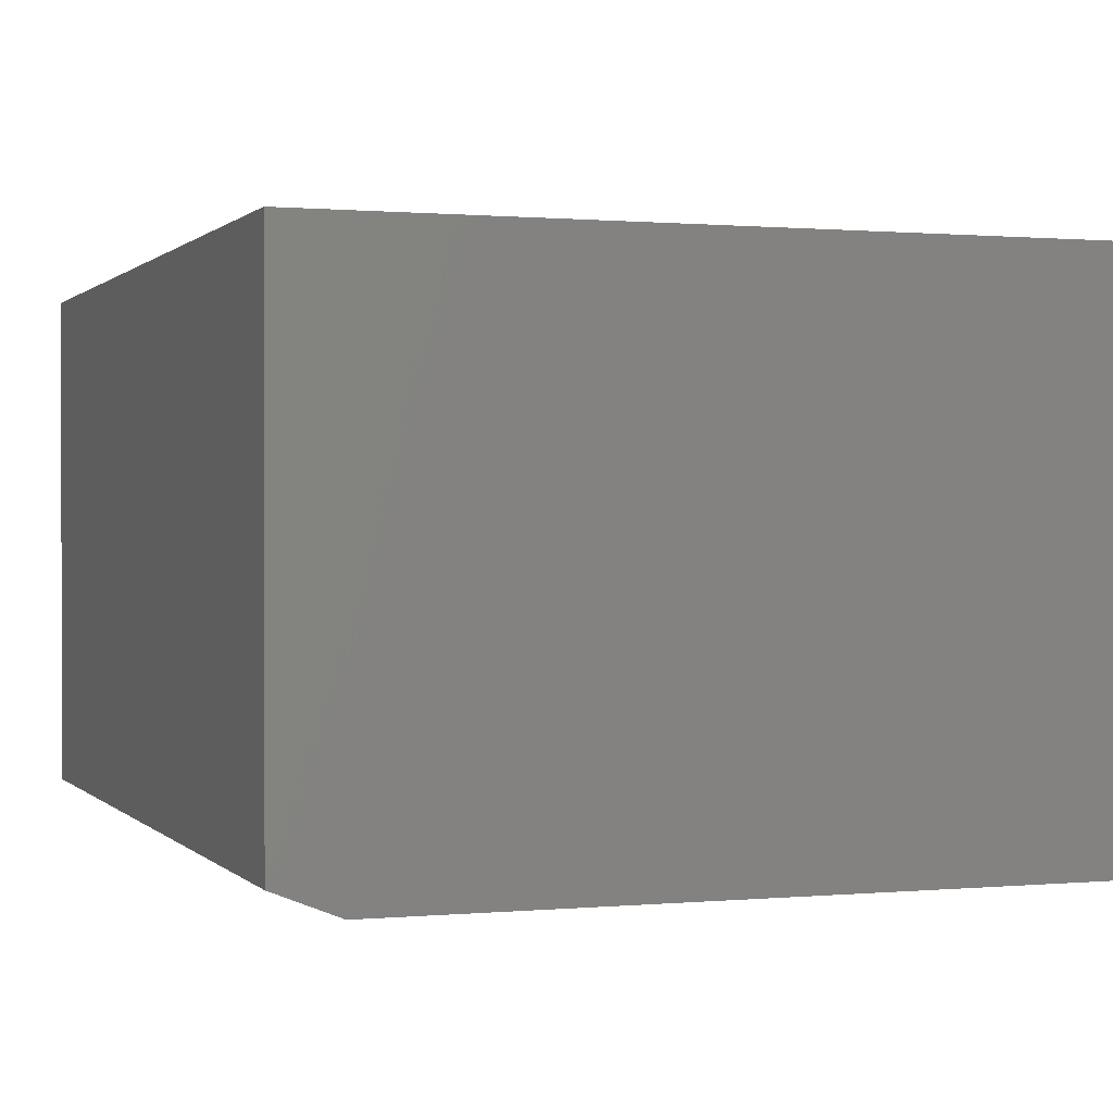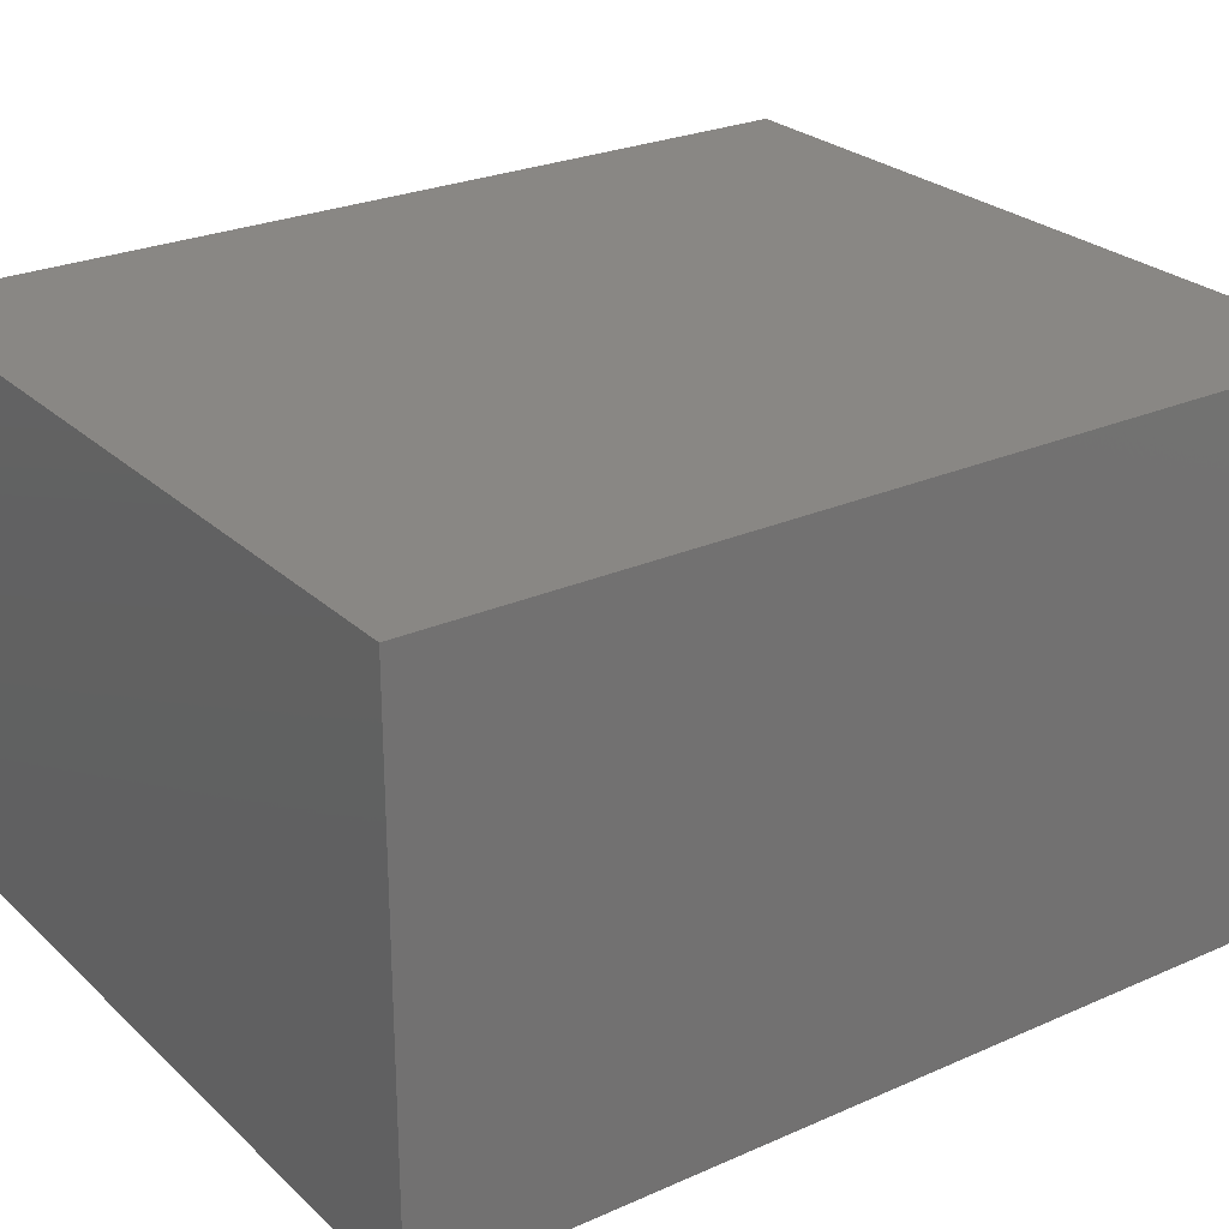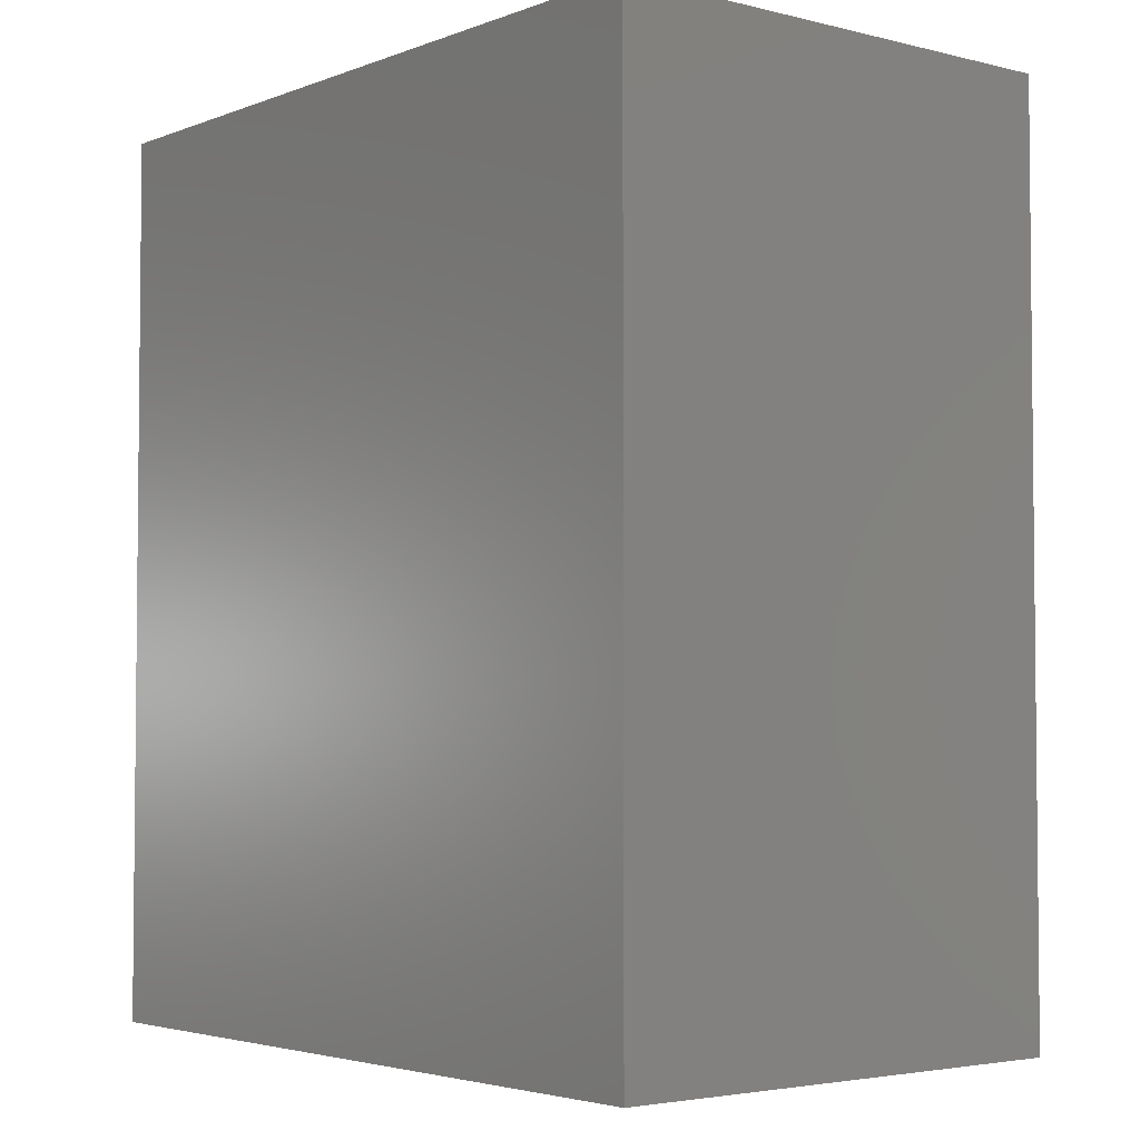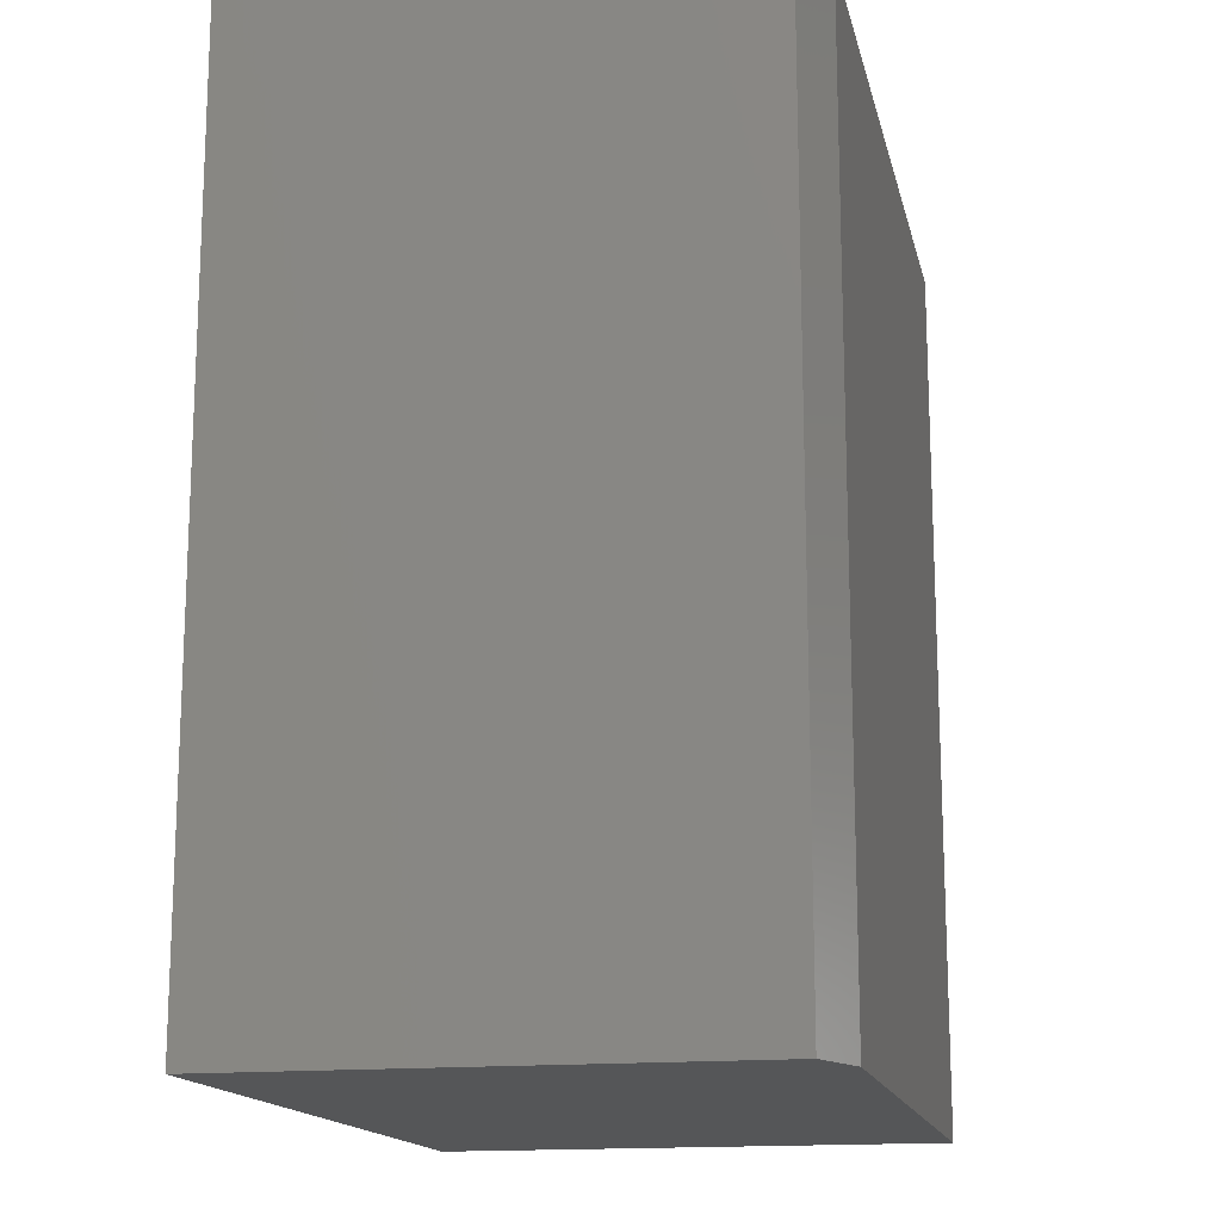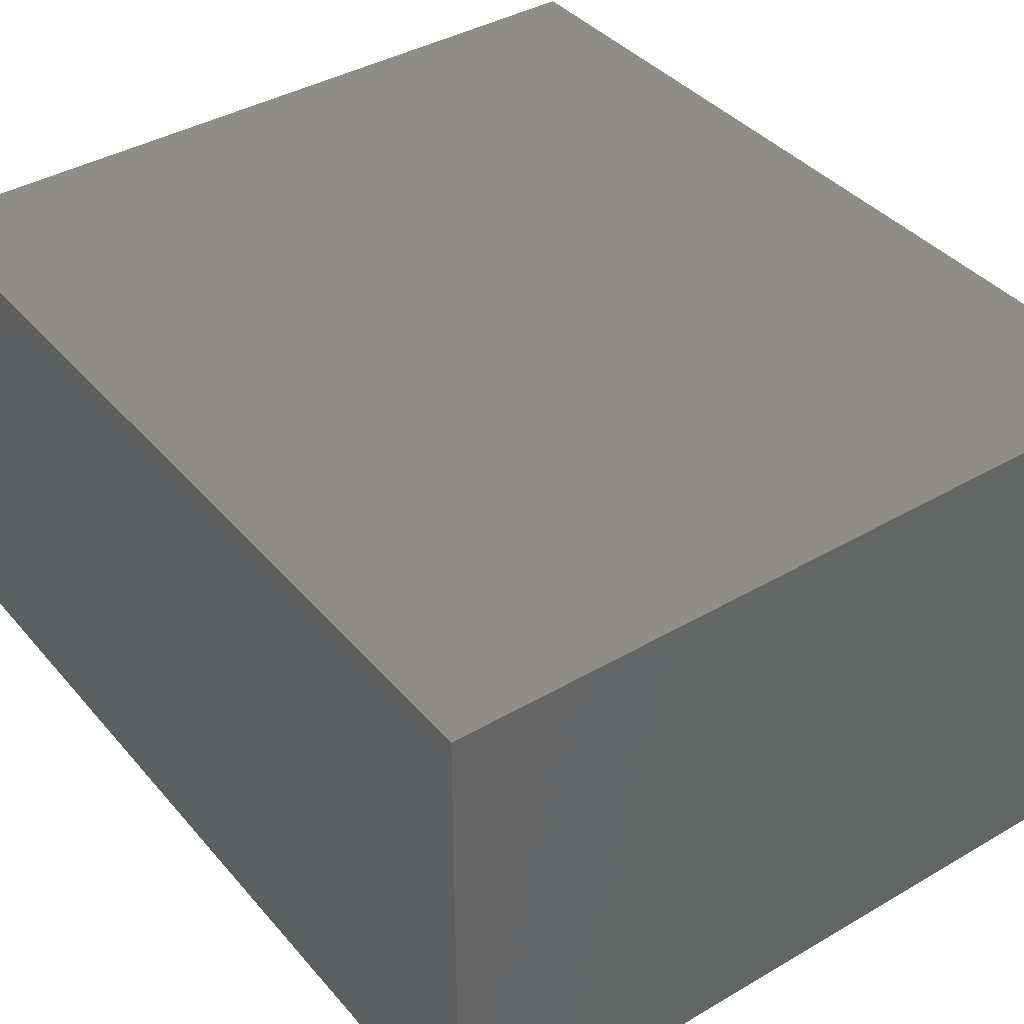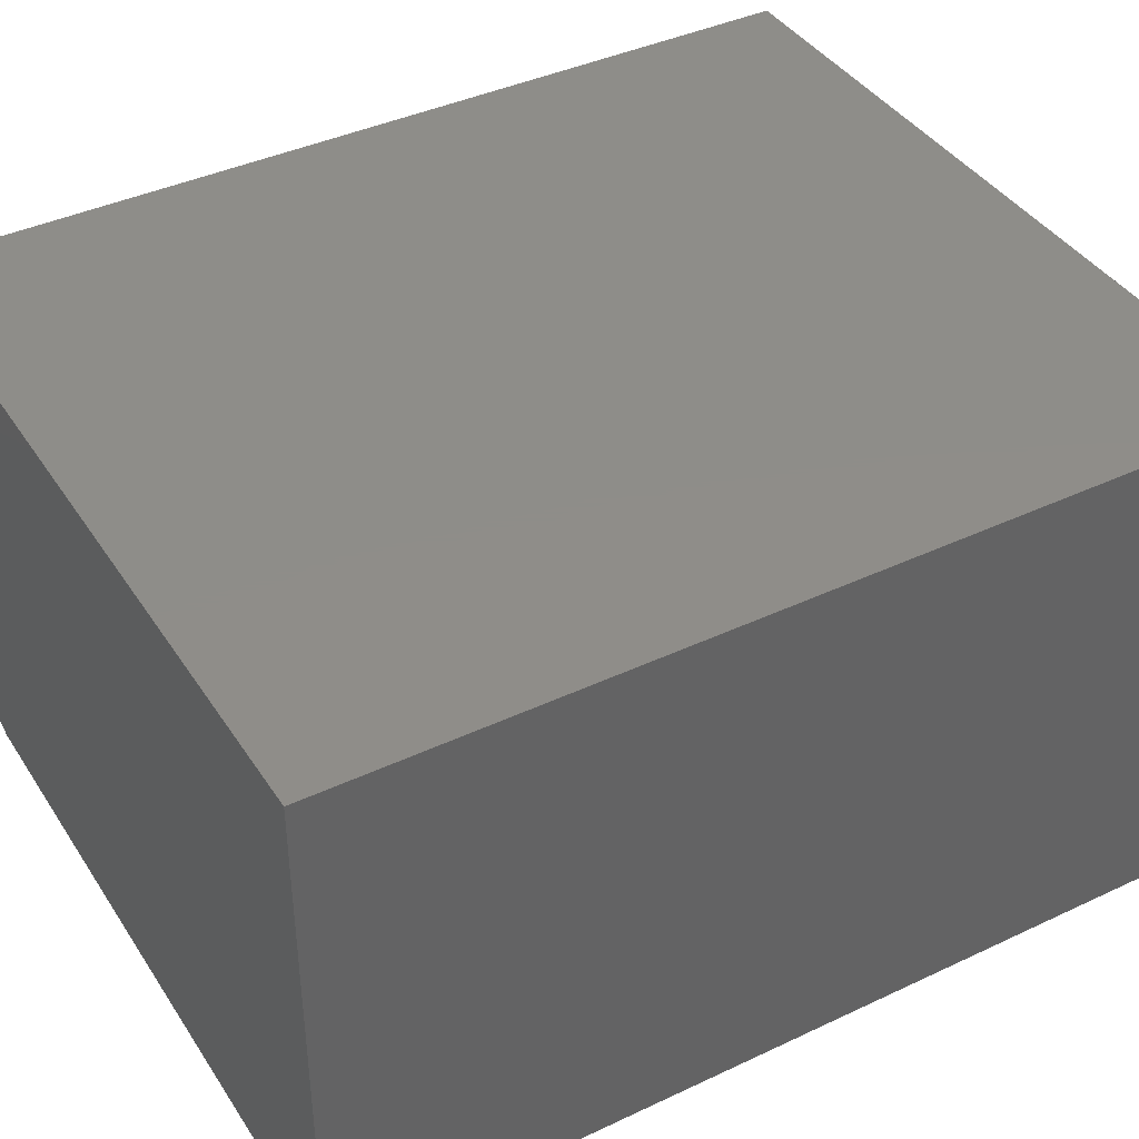
<metadata>
{"format":"stl","ext":"stl","renderer":"f3d","projection":"perspective","resolution":1024,"background":"white","views":[{"elev":0.7,"azim":-19.6,"up":"+Y"},{"elev":25.9,"azim":54.9,"up":"+Y"},{"elev":-3.6,"azim":-129.2,"up":"+Z"},{"elev":-15.5,"azim":-77.7,"up":"+Z"},{"elev":39.4,"azim":-36.0,"up":"+Y"},{"elev":40.3,"azim":59.9,"up":"+Y"}]}
</metadata>
<code>
# stl→obj: 10 verts, 16 faces
v -0.6719 -0.6641 -0.5781
v 0.2359 -0.6641 -0.5781
v -0.6719 -0.6641 0.5781
v 0.2359 -0.6641 0.5781
v -0.75 -0.6328 0.5781
v -0.75 1.284e-16 0.5781
v -0.75 -0.6328 -0.5781
v -0.75 0 -0.5781
v 0.2359 2.378e-16 0.5781
v 0.2359 1.095e-16 -0.5781
f 1 2 3
f 3 2 4
f 5 6 7
f 7 6 8
f 4 9 3
f 3 9 6
f 3 6 5
f 10 2 8
f 8 2 1
f 8 1 7
f 1 3 7
f 7 3 5
f 8 6 10
f 10 6 9
f 2 10 4
f 4 10 9

</code>
